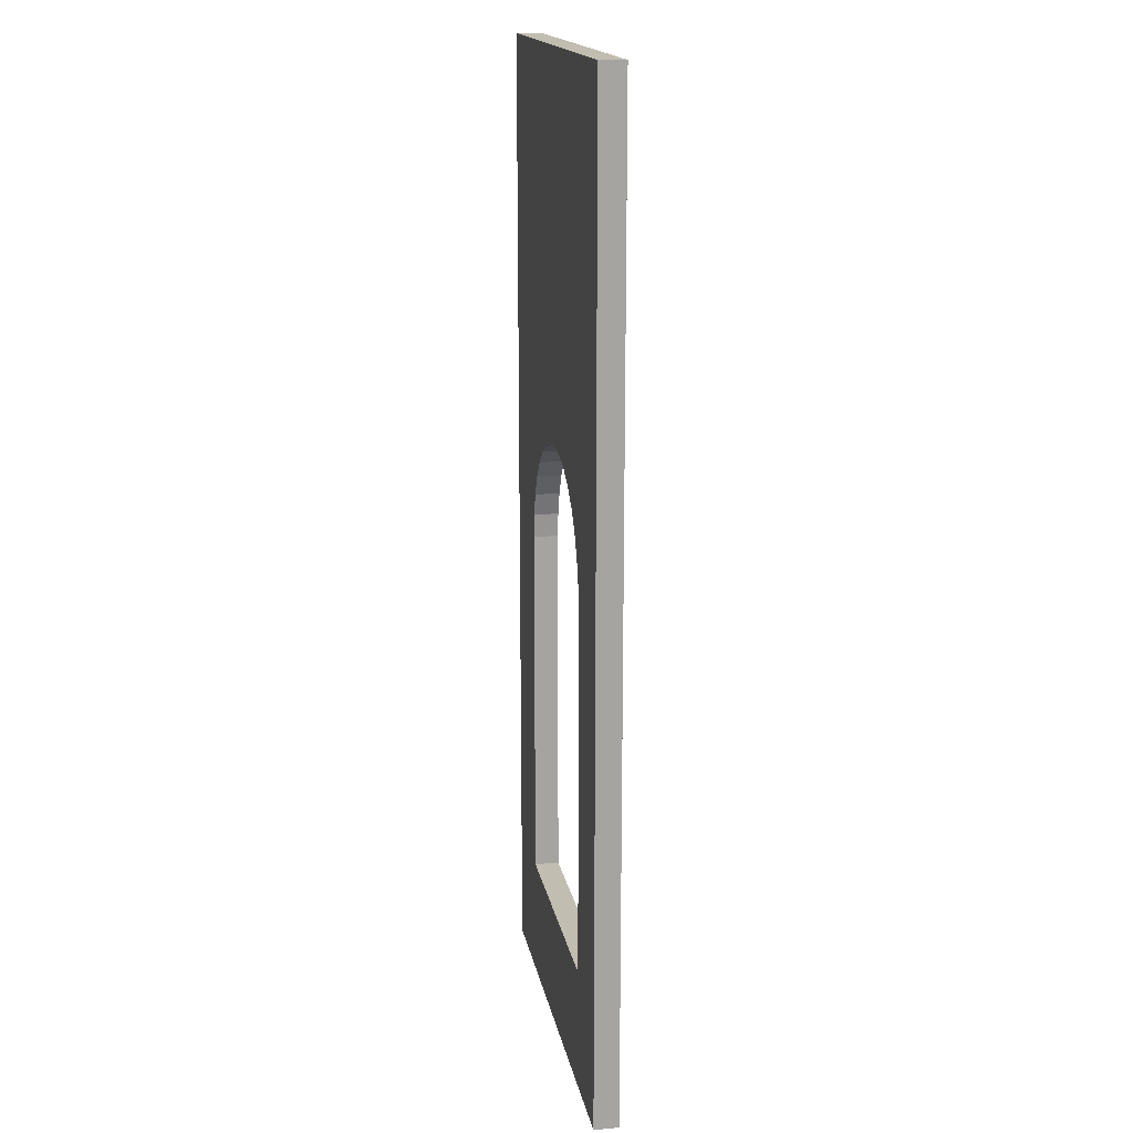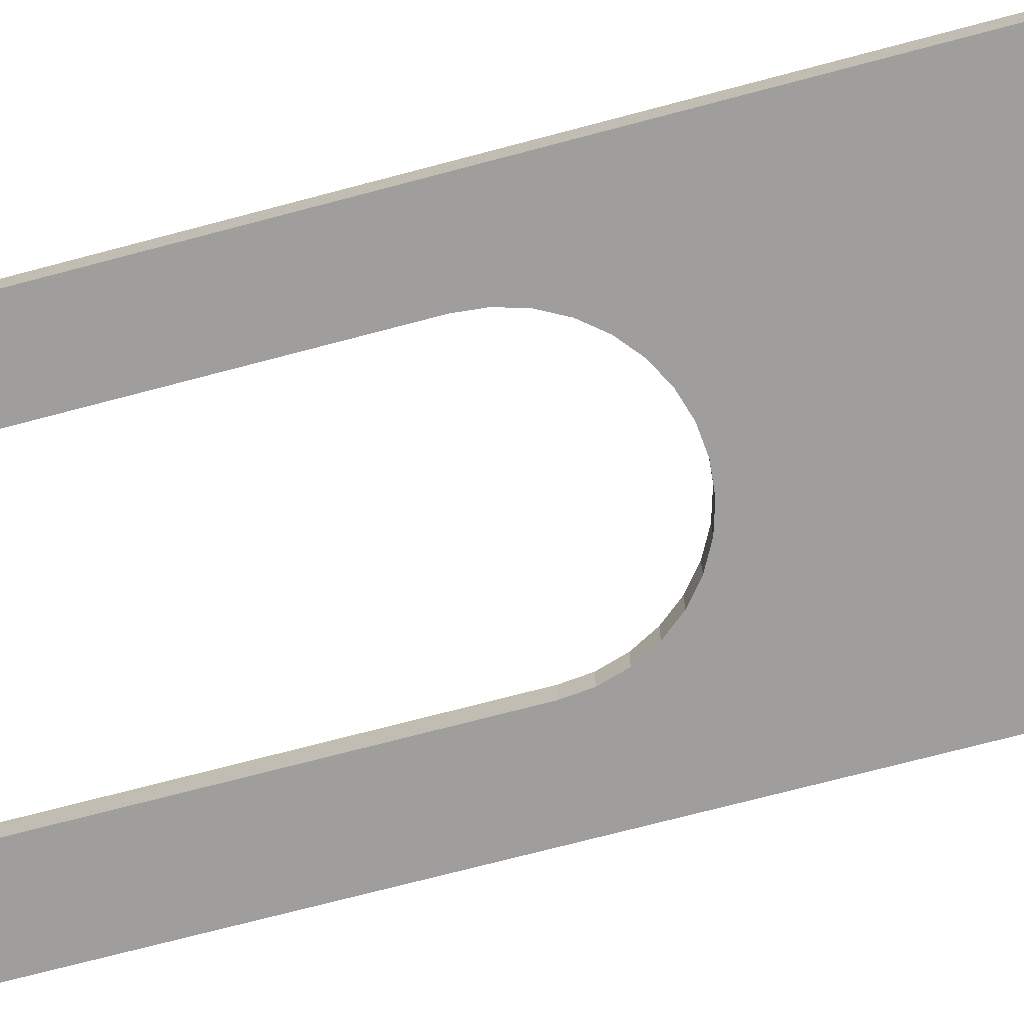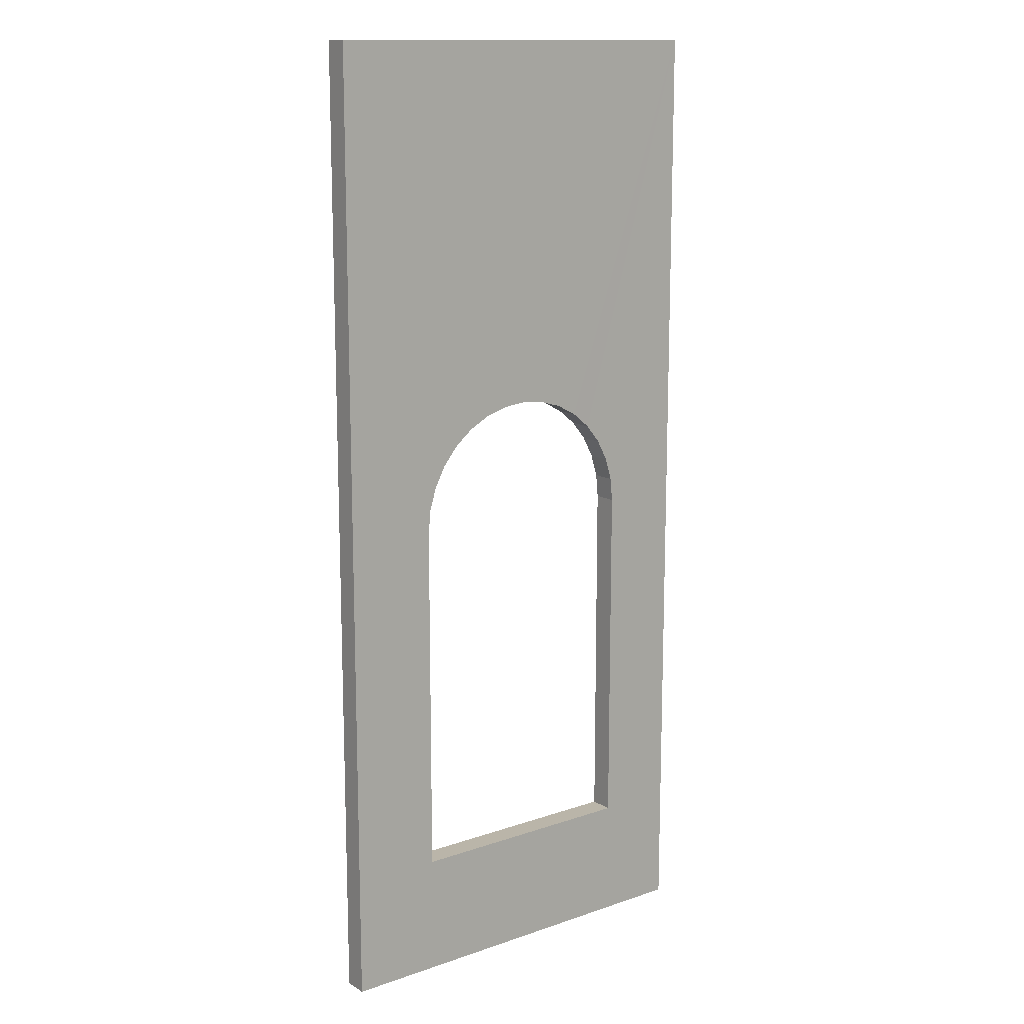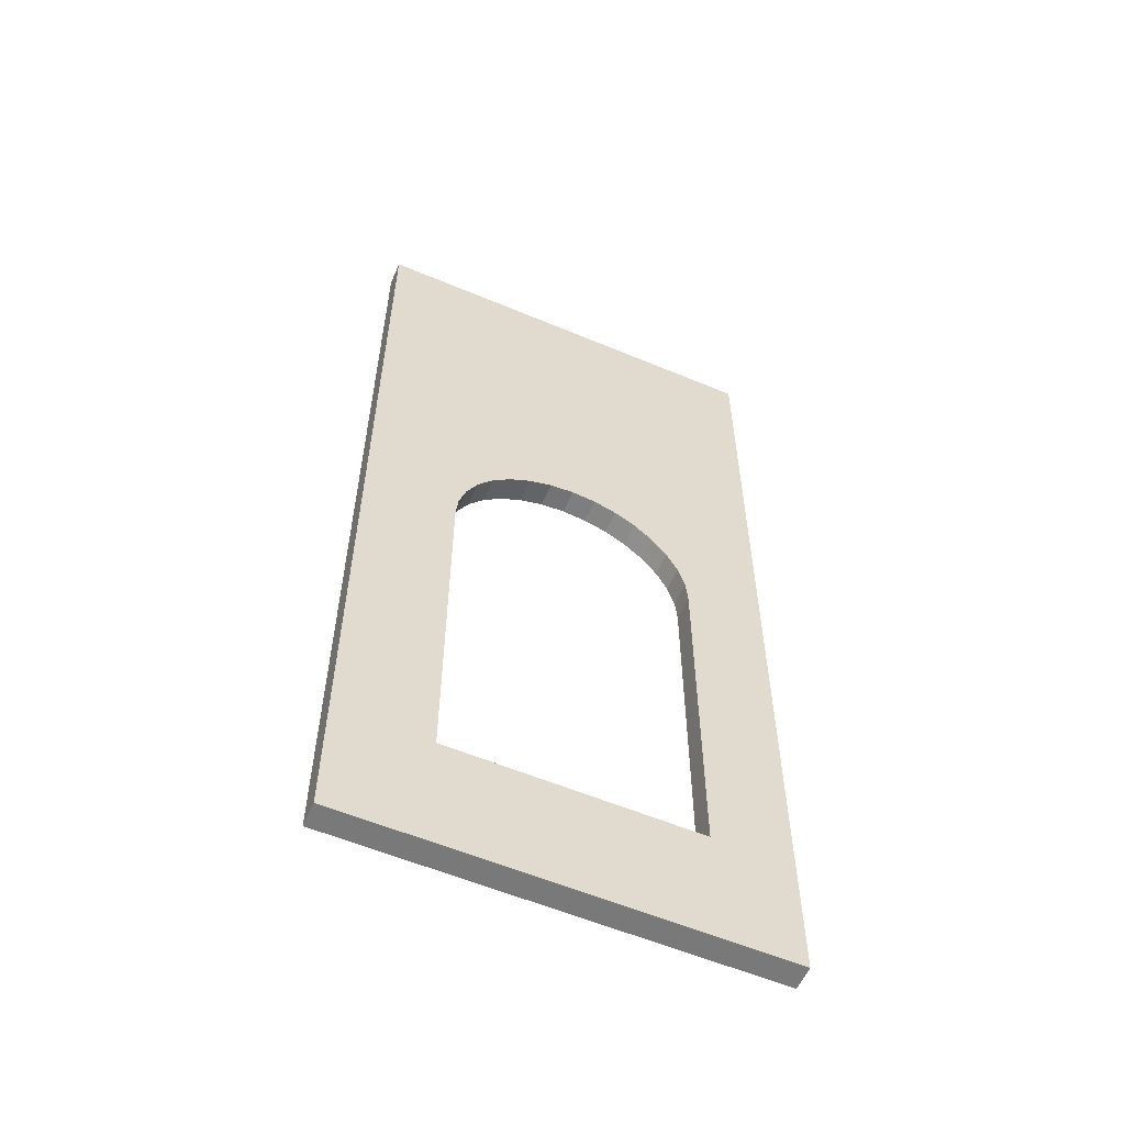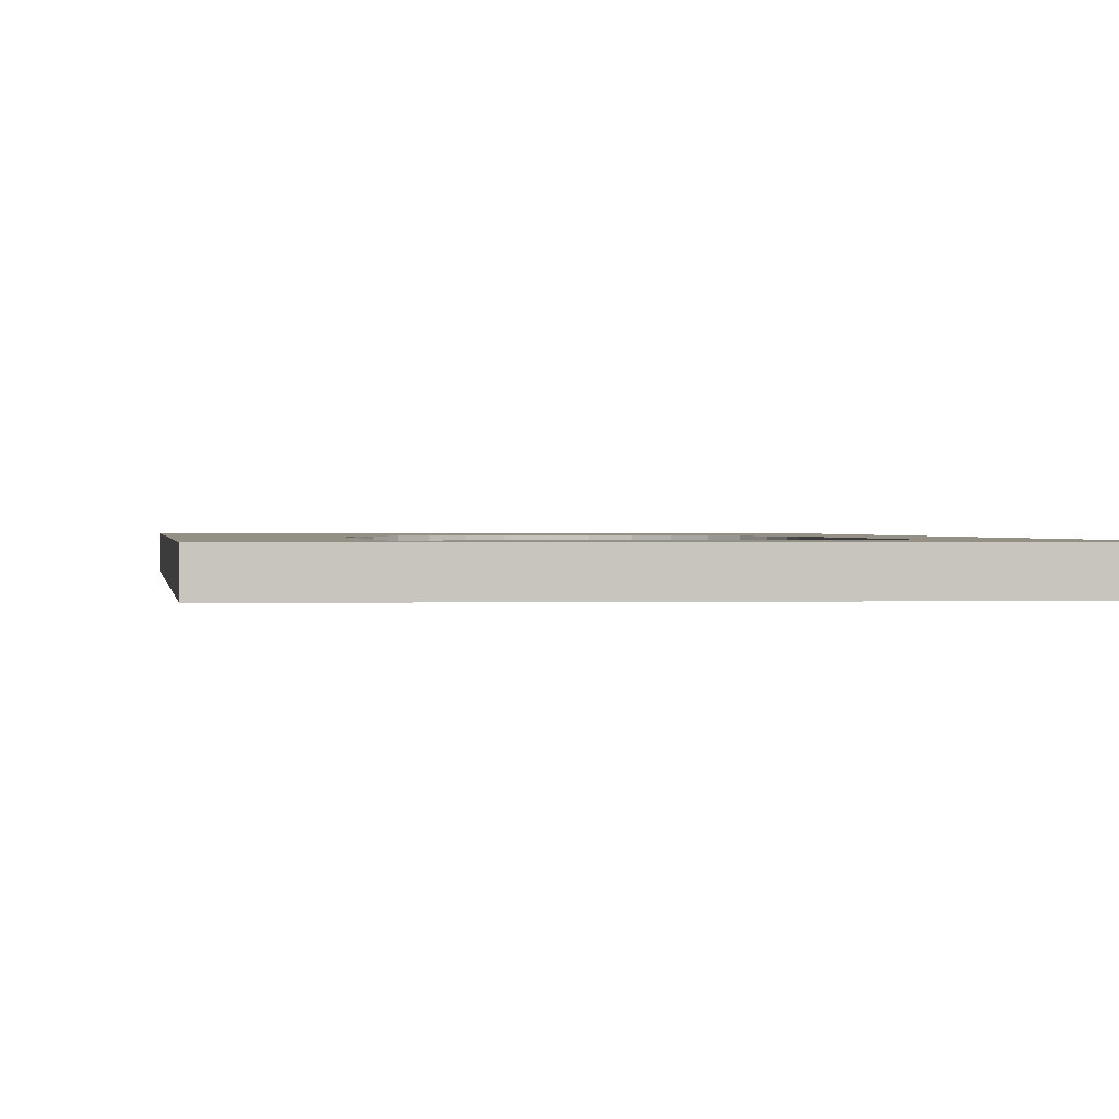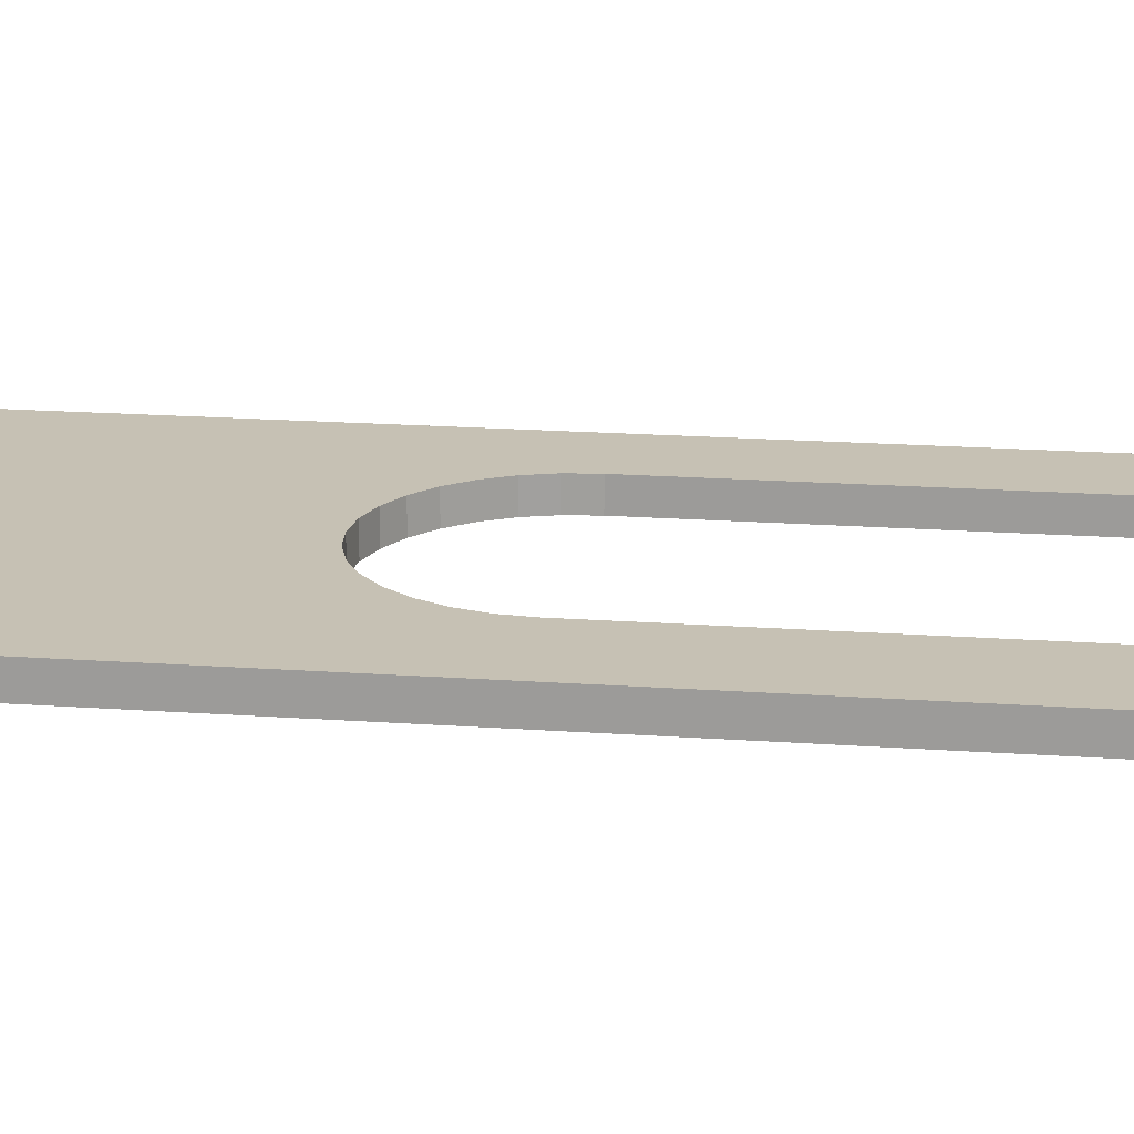
<metadata>
{"format":"obj","ext":"obj","renderer":"f3d","projection":"perspective","resolution":1024,"background":"white","views":[{"elev":17.0,"azim":79.7,"up":"+Y"},{"elev":-71.0,"azim":104.9,"up":"+Z"},{"elev":13.7,"azim":-37.4,"up":"+Y"},{"elev":-57.8,"azim":-23.5,"up":"+Y"},{"elev":0.6,"azim":-6.4,"up":"+Z"},{"elev":18.5,"azim":-82.1,"up":"+Z"}]}
</metadata>
<code>
o Cube.5016_0104
v 0.813 0 -2.964
v 0.813 0.477 -2.964
v 0.813 0 -2.952
v 0.813 0.477 -2.952
v 1.017 0 -2.952
v 1.017 0.477 -2.952
v 1.017 0.477 -2.964
v 1.017 0 -2.964
v 0.978 0.06 -2.952
v 0.978 0.237 -2.952
v 0.9734 0.26 -2.952
v 0.9768 0.2487 -2.952
v 0.9604 0.2794 -2.952
v 0.941 0.2924 -2.952
v 0.9513 0.2869 -2.952
v 0.9297 0.2958 -2.964
v 0.9297 0.2958 -2.952
v 0.9679 0.2703 -2.952
v 0.918 0.297 -2.952
v 0.9063 0.2958 -2.952
v 0.895 0.2924 -2.952
v 0.8756 0.2794 -2.952
v 0.8626 0.26 -2.952
v 0.8681 0.2703 -2.952
v 0.858 0.237 -2.952
v 0.858 0.06 -2.952
v 0.8592 0.2487 -2.952
v 0.8847 0.2869 -2.952
v 0.941 0.2924 -2.964
v 0.978 0.06 -2.964
v 0.9513 0.2869 -2.964
v 0.9604 0.2794 -2.964
v 0.9679 0.2703 -2.964
v 0.978 0.237 -2.964
v 0.9734 0.26 -2.964
v 0.9768 0.2487 -2.964
v 0.9063 0.2958 -2.964
v 0.8756 0.2794 -2.964
v 0.8847 0.2869 -2.964
v 0.895 0.2924 -2.964
v 0.8626 0.26 -2.964
v 0.858 0.237 -2.964
v 0.858 0.06 -2.964
v 0.8592 0.2487 -2.964
v 0.8681 0.2703 -2.964
v 0.918 0.297 -2.964
f 3 2 1
f 4 20 19
f 25 43 42
f 9 34 30
f 26 30 43
f 16 19 46
f 16 14 17
f 14 31 15
f 15 32 13
f 13 33 18
f 18 35 11
f 11 36 12
f 12 34 10
f 20 46 19
f 21 37 20
f 28 40 21
f 22 39 28
f 22 45 38
f 24 41 45
f 23 44 41
f 27 42 44
f 26 5 9
f 8 43 30
f 5 1 8
f 7 16 46
f 6 2 4
f 8 6 5
f 3 4 2
f 9 5 10
f 5 6 10
f 4 3 25
f 3 26 25
f 12 10 6
f 4 25 27
f 4 27 23
f 11 12 6
f 18 11 6
f 4 23 24
f 4 24 22
f 18 6 13
f 6 4 19
f 13 6 15
f 15 6 14
f 4 22 28
f 4 28 21
f 14 6 17
f 17 6 19
f 4 21 20
f 25 26 43
f 9 10 34
f 26 9 30
f 16 17 19
f 16 29 14
f 14 29 31
f 15 31 32
f 13 32 33
f 18 33 35
f 11 35 36
f 12 36 34
f 20 37 46
f 21 40 37
f 28 39 40
f 22 38 39
f 22 24 45
f 24 23 41
f 23 27 44
f 27 25 42
f 26 3 5
f 8 1 43
f 5 3 1
f 42 43 1
f 7 8 34
f 8 30 34
f 42 1 2
f 44 42 2
f 7 34 36
f 7 36 35
f 41 44 2
f 45 41 2
f 7 35 33
f 7 33 32
f 45 2 38
f 2 7 46
f 38 2 39
f 39 2 40
f 7 32 31
f 7 31 29
f 40 2 37
f 37 2 46
f 7 29 16
f 6 7 2
f 8 7 6

</code>
